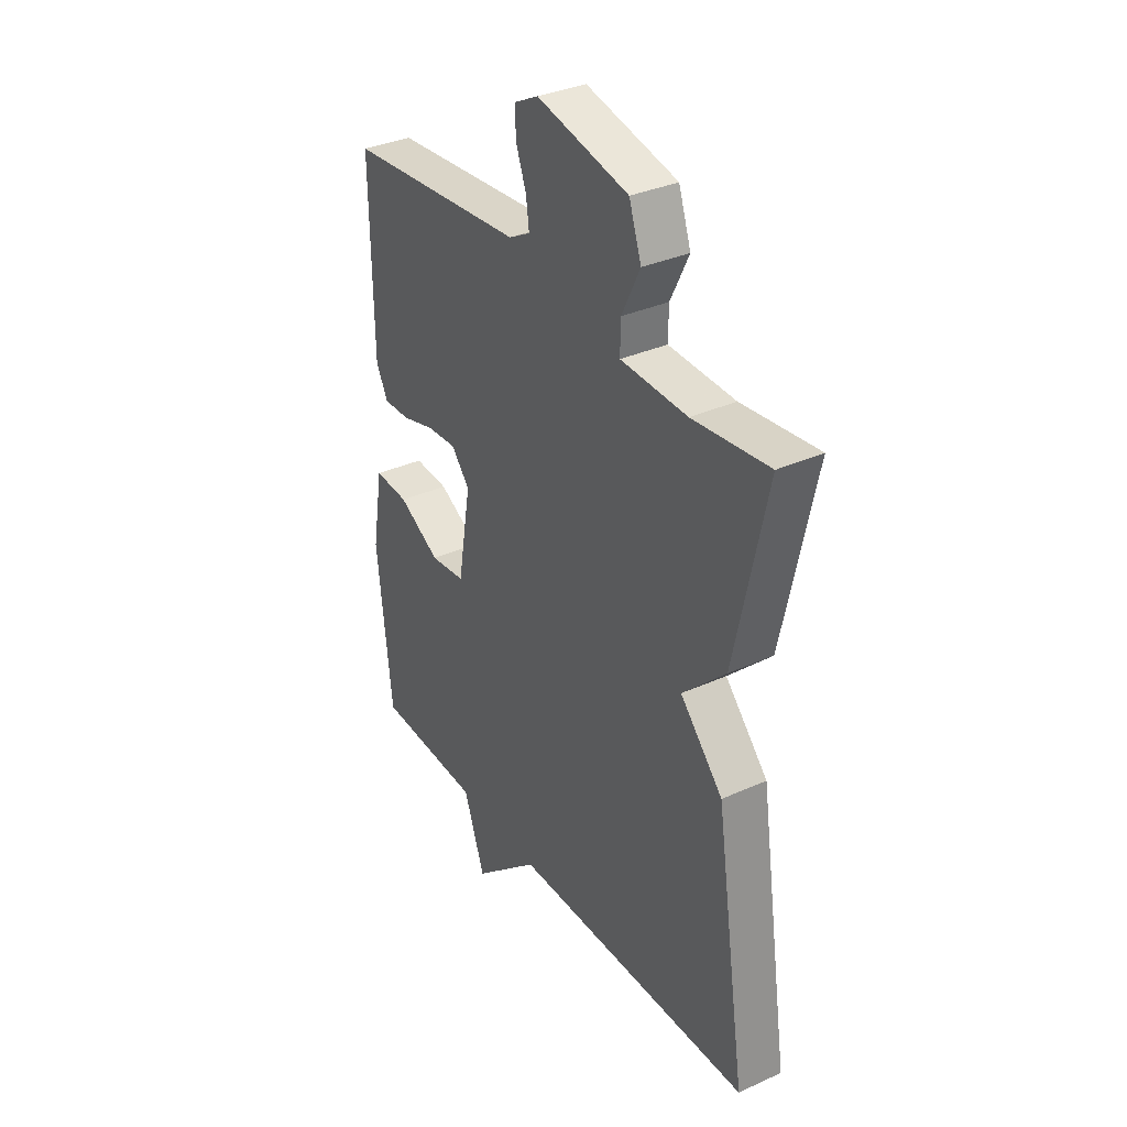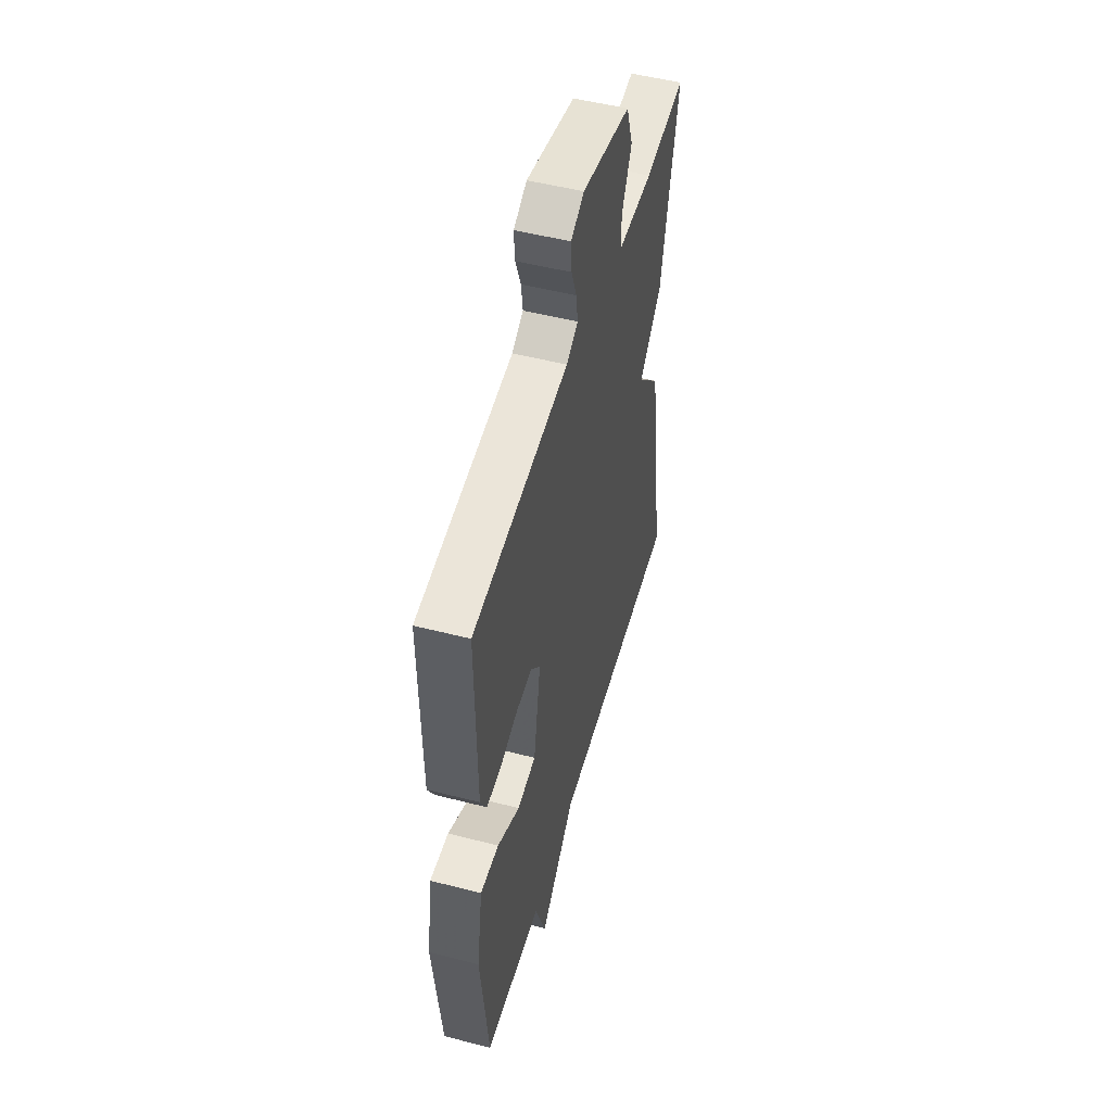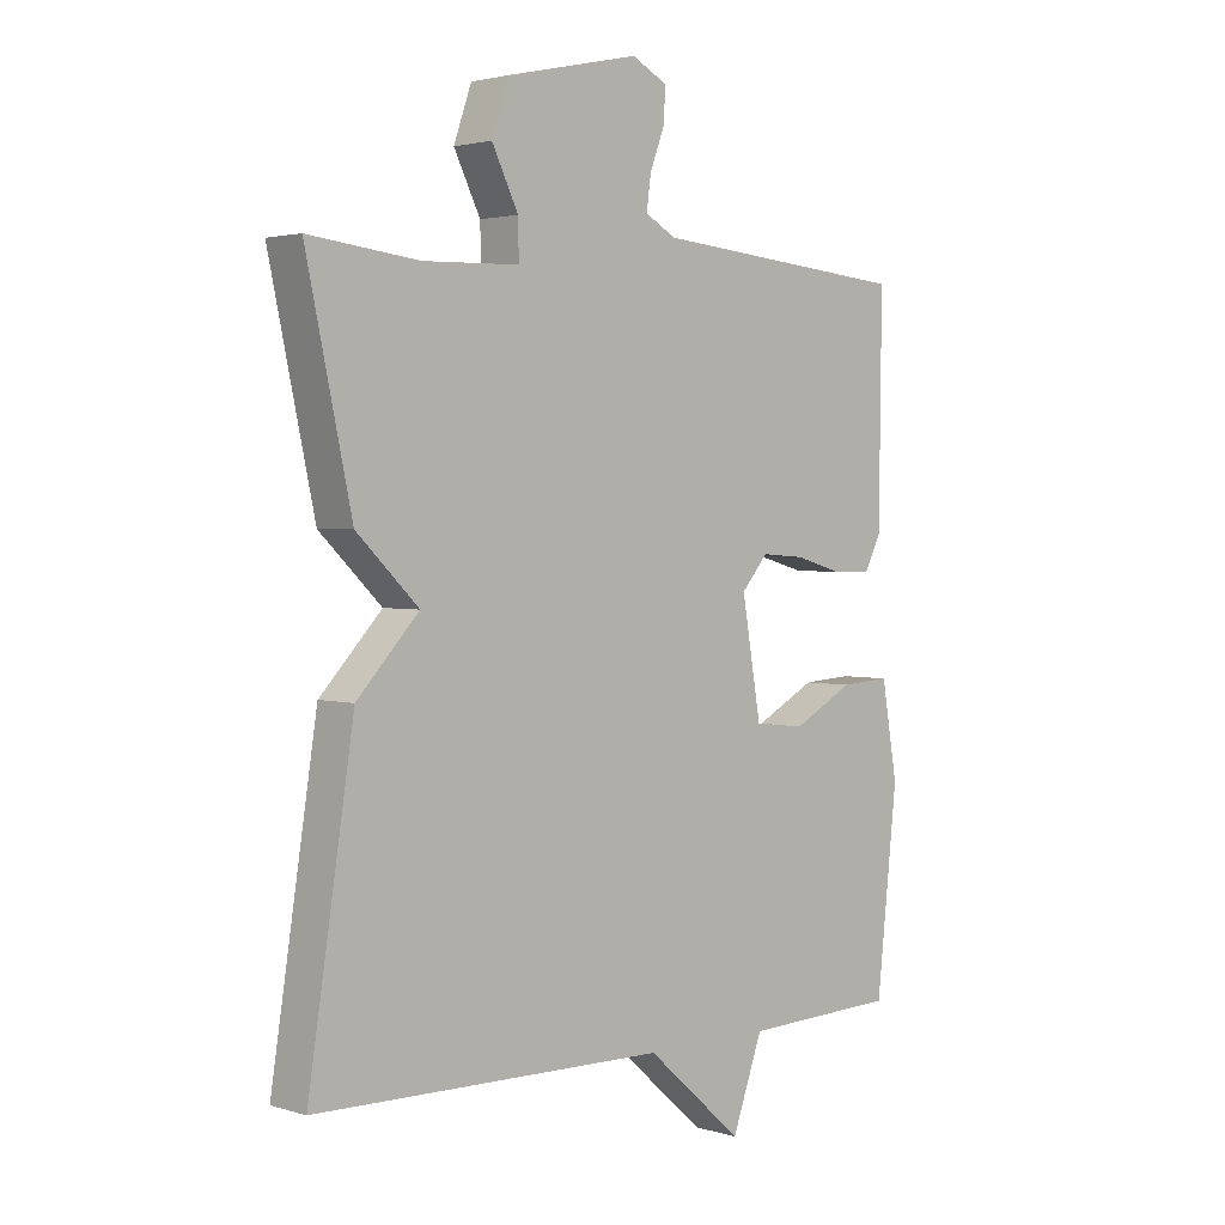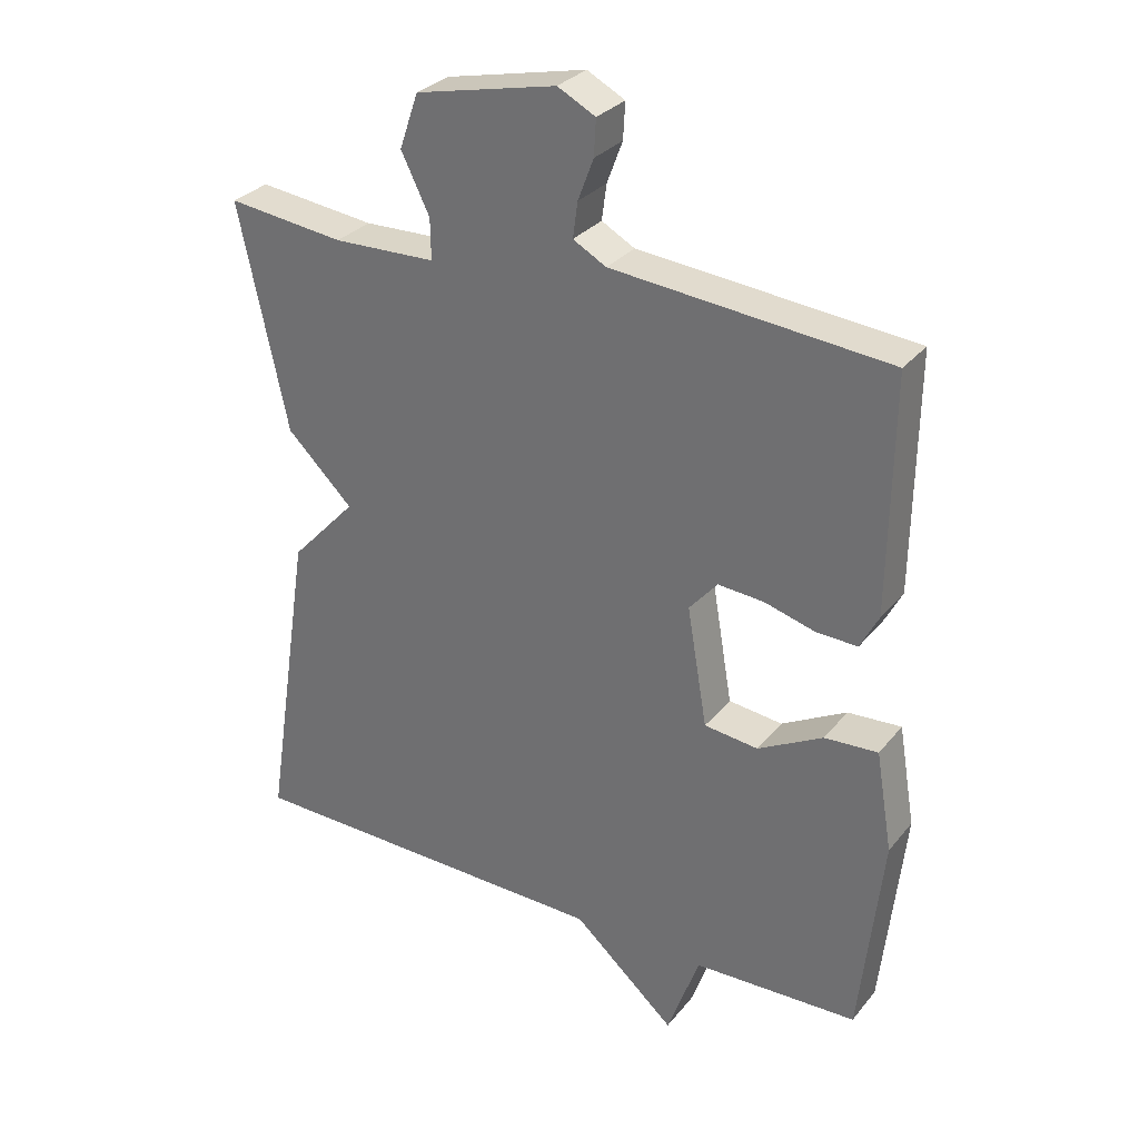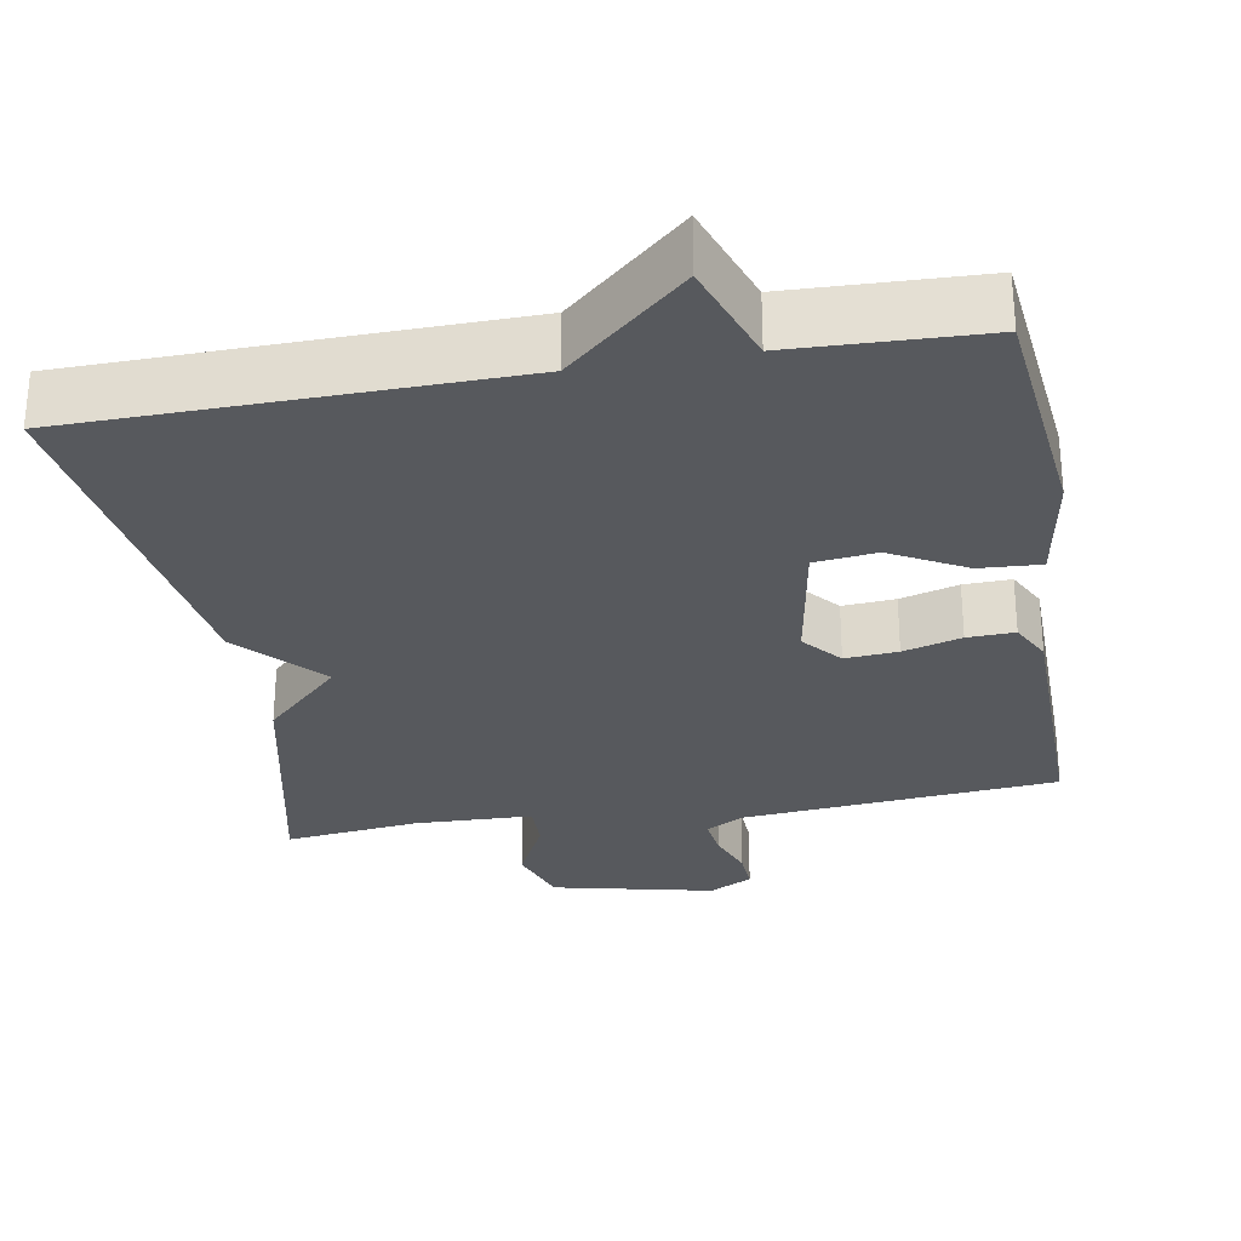
<metadata>
{"format":"obj","ext":"obj","renderer":"f3d","projection":"perspective","resolution":1024,"background":"white","views":[{"elev":34.4,"azim":58.7,"up":"+Z"},{"elev":51.3,"azim":-74.4,"up":"+Z"},{"elev":2.4,"azim":136.2,"up":"+Z"},{"elev":30.4,"azim":-148.3,"up":"+Z"},{"elev":-29.2,"azim":-170.1,"up":"+Y"}]}
</metadata>
<code>
v -0.5 0.07 -0.5
v -0.533 0.07 -0.195
v -0.508 0.07 -0.048
v -0.429 0.07 -0.053
v -0.333 0.07 -0.105
v -0.253 0.07 -0.096
v -0.223 0.07 0.08
v -0.265 0.07 0.129
v -0.333 0.07 0.124
v -0.408 0.07 0.103
v -0.469 0.07 0.101
v -0.496 0.07 0.153
v -0.5 0.07 0.5
v -0.092 0.07 0.536
v -0.043 0.07 0.563
v -0.05 0.07 0.615
v -0.073 0.07 0.676
v -0.076 0.07 0.729
v -0.02 0.07 0.758
v 0.189 0.07 0.711
v 0.217 0.07 0.63
v 0.175 0.07 0.545
v 0.174 0.07 0.485
v 0.326 0.07 0.48
v 0.5 0.07 0.5
v 0.428 0.07 0.167
v 0.33 0.07 0.072
v 0.428 0.07 -0.033
v 0.5 0.07 -0.5
v -0.056 0.07 -0.509
v -0.208 0.07 -0.643
v -0.256 0.07 -0.509
v -0.5 0 -0.5
v -0.533 0 -0.195
v -0.508 0 -0.048
v -0.429 0 -0.053
v -0.333 0 -0.105
v -0.253 0 -0.096
v -0.223 0 0.08
v -0.265 0 0.129
v -0.333 0 0.124
v -0.408 0 0.103
v -0.469 0 0.101
v -0.496 0 0.153
v -0.5 0 0.5
v -0.092 0 0.536
v -0.043 0 0.563
v -0.05 0 0.615
v -0.073 0 0.676
v -0.076 0 0.729
v -0.02 0 0.758
v 0.189 0 0.711
v 0.217 0 0.63
v 0.175 0 0.545
v 0.174 0 0.485
v 0.326 0 0.48
v 0.5 0 0.5
v 0.428 0 0.167
v 0.33 0 0.072
v 0.428 0 -0.033
v 0.5 0 -0.5
v -0.056 0 -0.509
v -0.208 0 -0.643
v -0.256 0 -0.509
f 30 31 32
f 32 1 2
f 30 32 2
f 29 30 2
f 28 29 2
f 27 28 2
f 24 25 26 27
f 23 24 27
f 20 21 22
f 19 20 22
f 18 19 22
f 17 18 22
f 16 17 22
f 15 16 22 23
f 14 15 23 27
f 12 13 14
f 11 12 14
f 10 11 14
f 9 10 14
f 8 9 14
f 7 8 14 27
f 2 3 4 5
f 2 5 6
f 27 2 6
f 6 7 27
f 64 63 62
f 34 33 64
f 34 64 62
f 34 62 61
f 34 61 60
f 34 60 59
f 59 58 57 56
f 59 56 55
f 54 53 52
f 54 52 51
f 54 51 50
f 54 50 49
f 54 49 48
f 55 54 48 47
f 59 55 47 46
f 46 45 44
f 46 44 43
f 46 43 42
f 46 42 41
f 46 41 40
f 59 46 40 39
f 37 36 35 34
f 38 37 34
f 38 34 59
f 59 39 38
f 1 33 34 2
f 2 34 35 3
f 3 35 36 4
f 4 36 37 5
f 5 37 38 6
f 6 38 39 7
f 7 39 40 8
f 8 40 41 9
f 9 41 42 10
f 10 42 43 11
f 11 43 44 12
f 12 44 45 13
f 13 45 46 14
f 14 46 47 15
f 15 47 48 16
f 16 48 49 17
f 17 49 50 18
f 18 50 51 19
f 19 51 52 20
f 20 52 53 21
f 21 53 54 22
f 22 54 55 23
f 23 55 56 24
f 24 56 57 25
f 25 57 58 26
f 26 58 59 27
f 27 59 60 28
f 28 60 61 29
f 29 61 62 30
f 30 62 63 31
f 31 63 64 32
f 32 64 33 1

</code>
